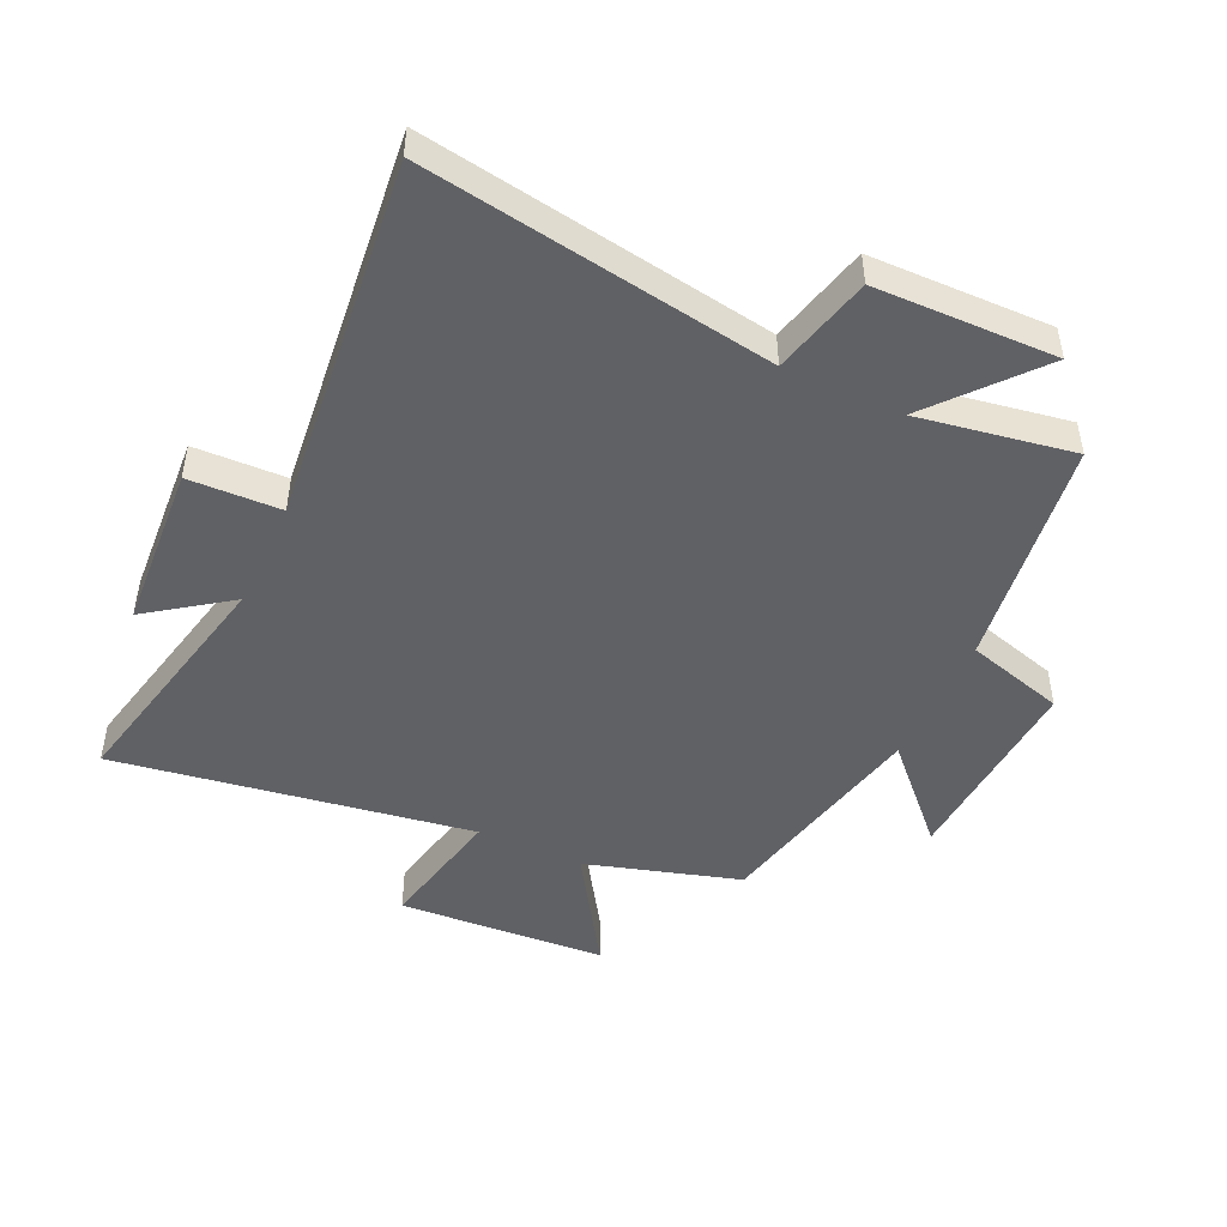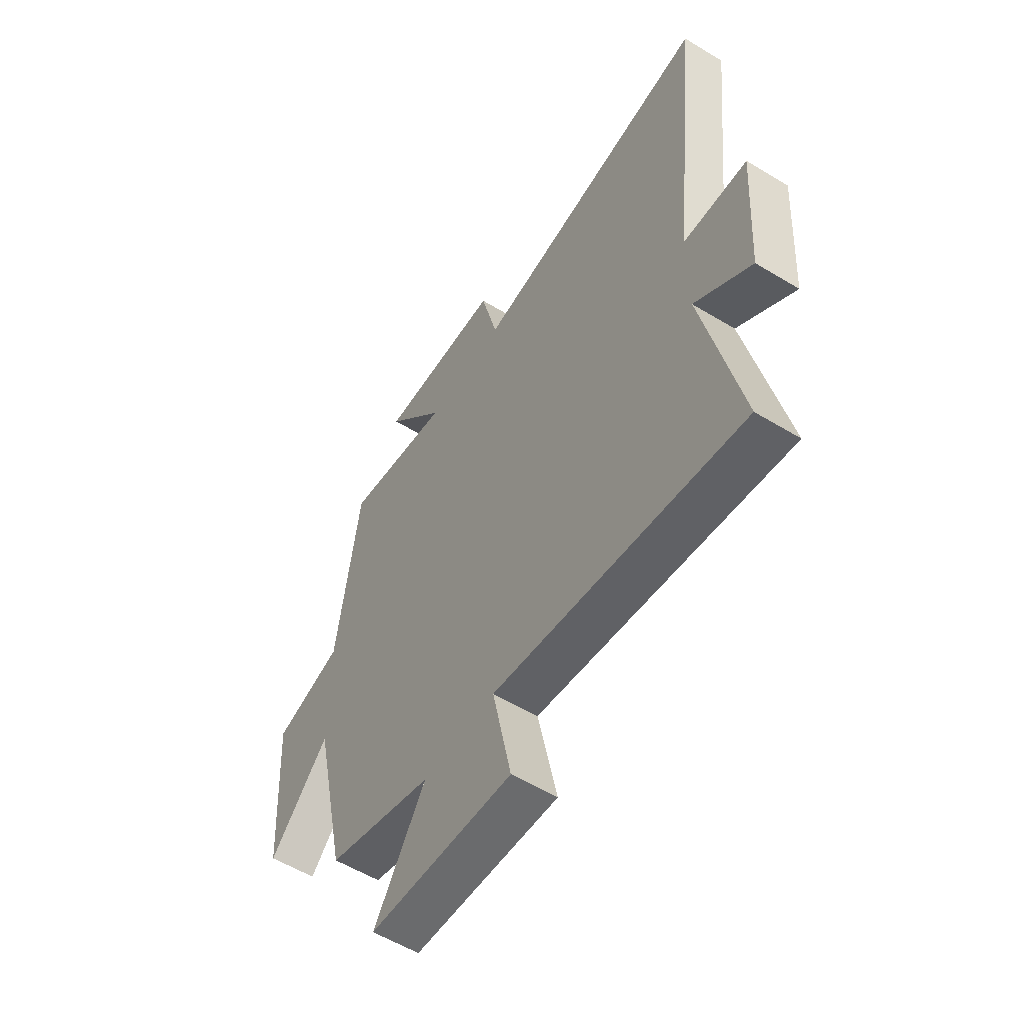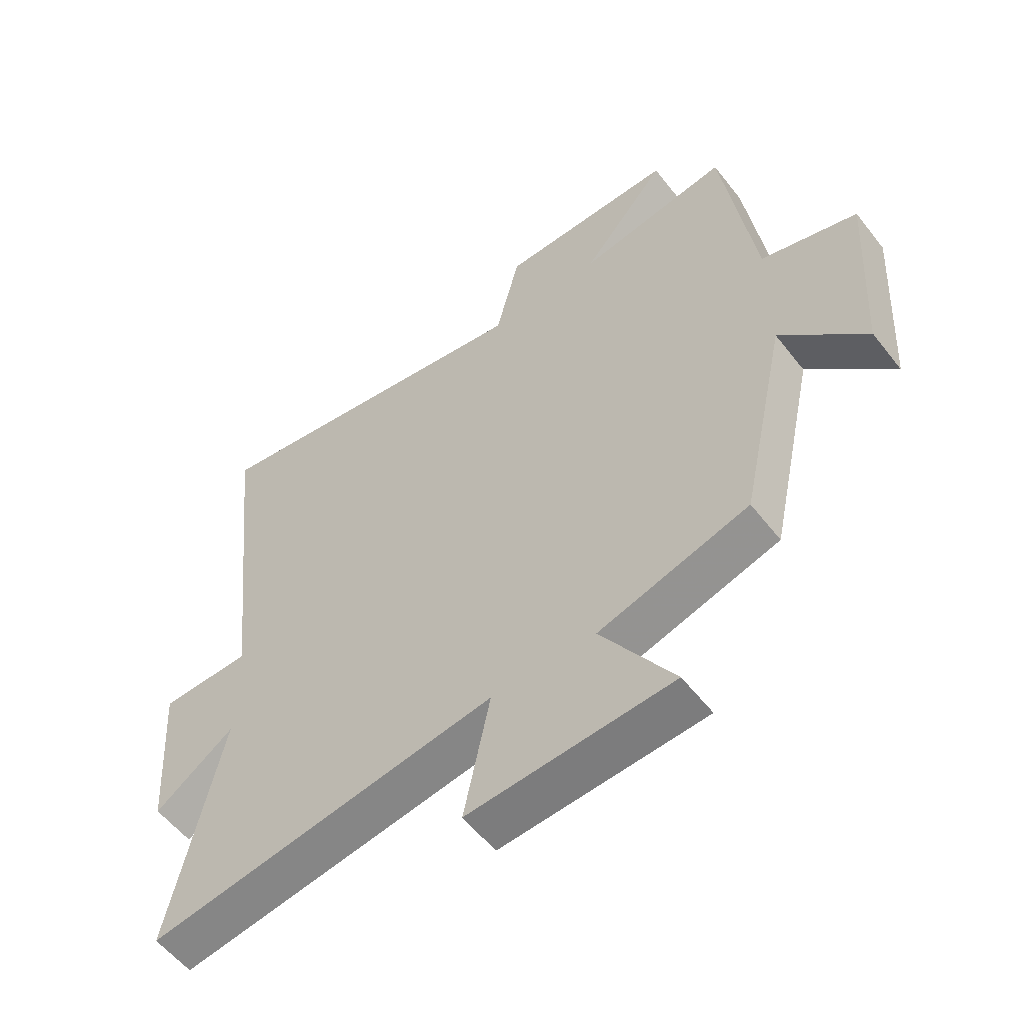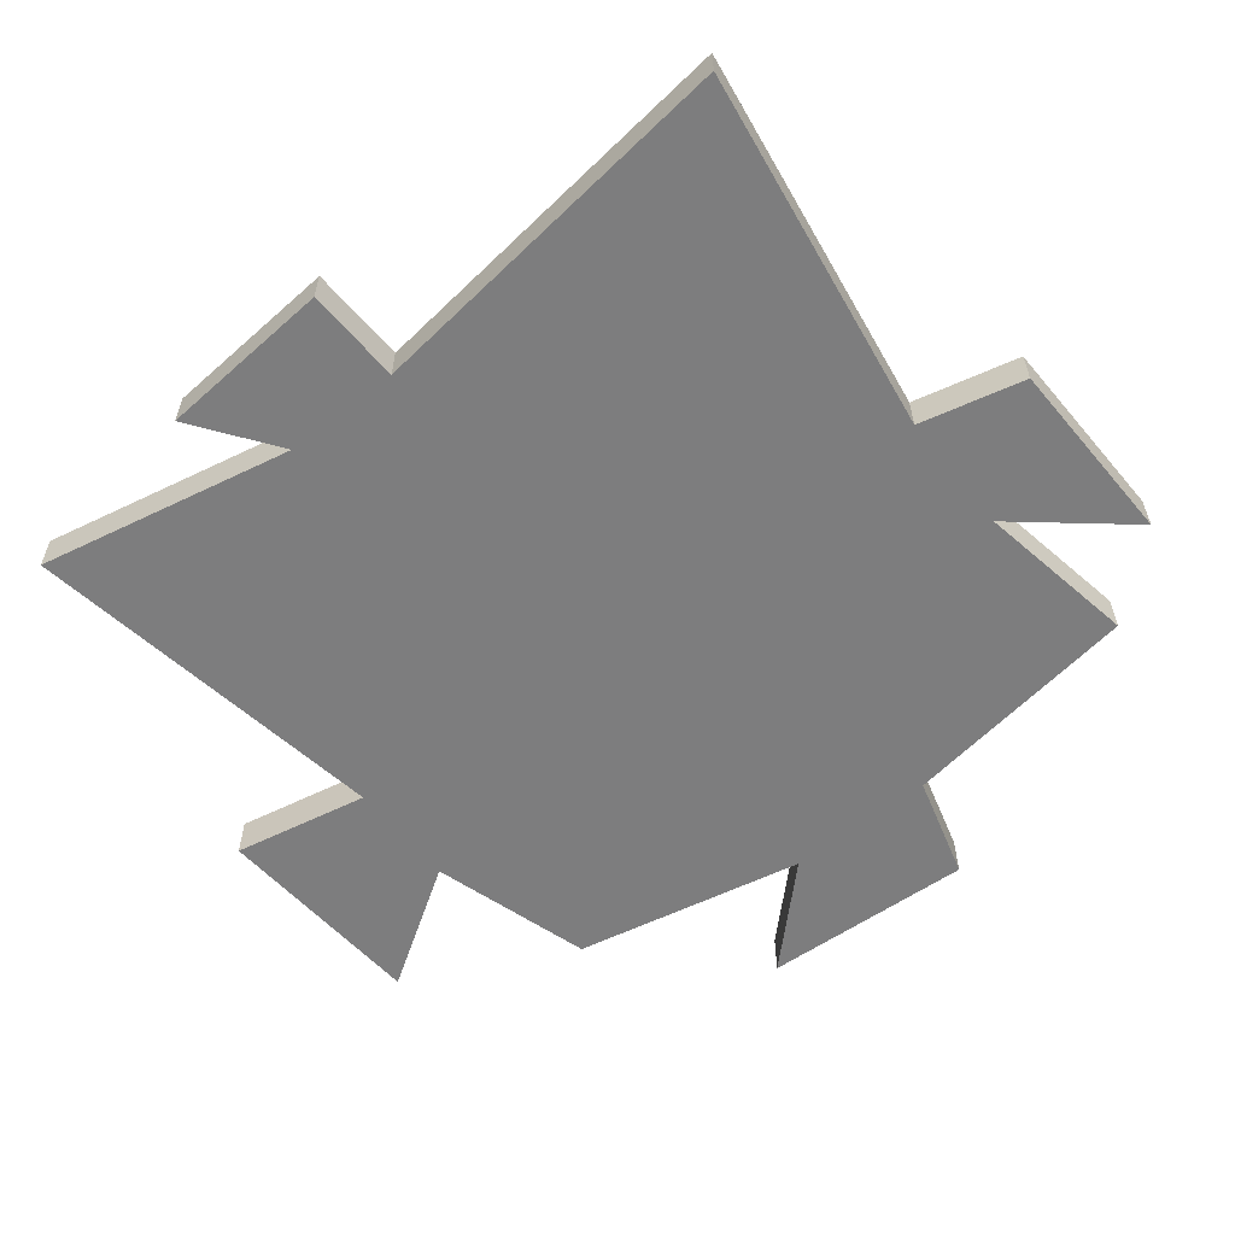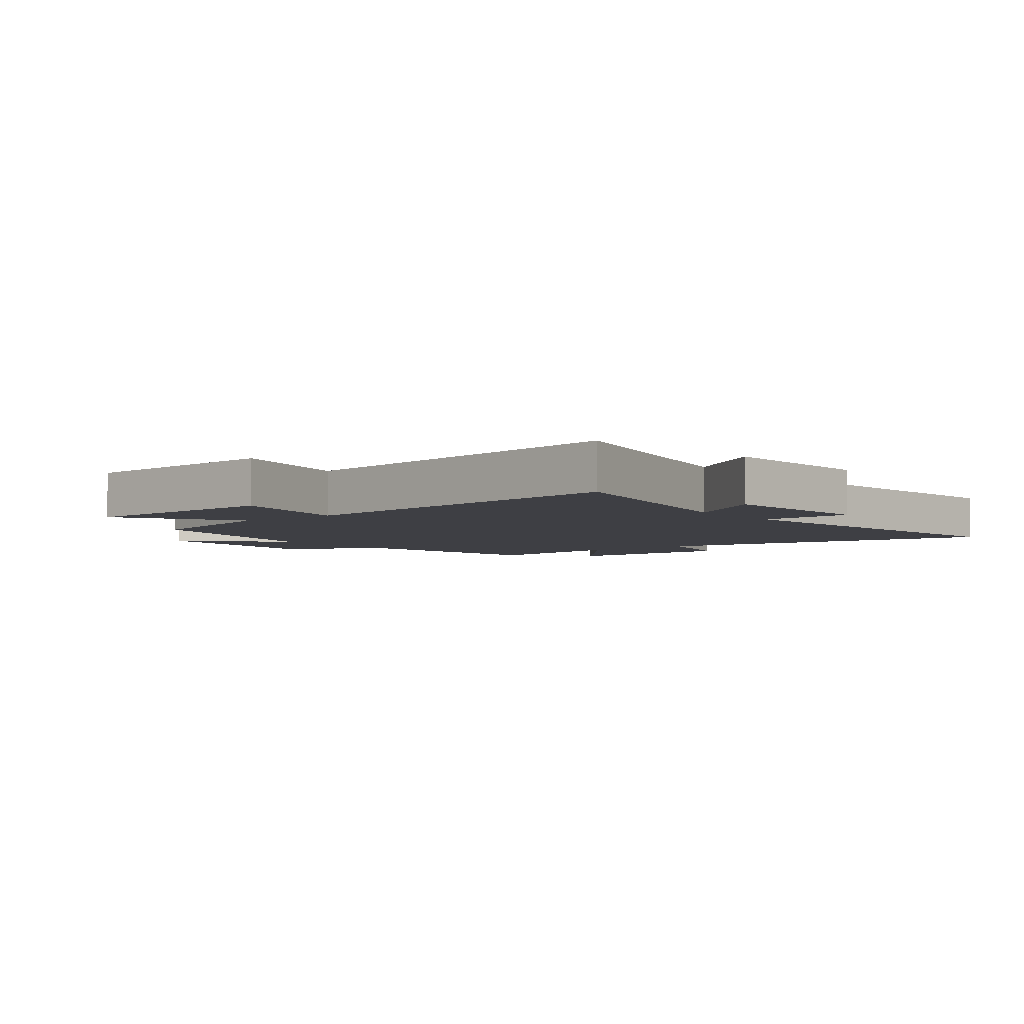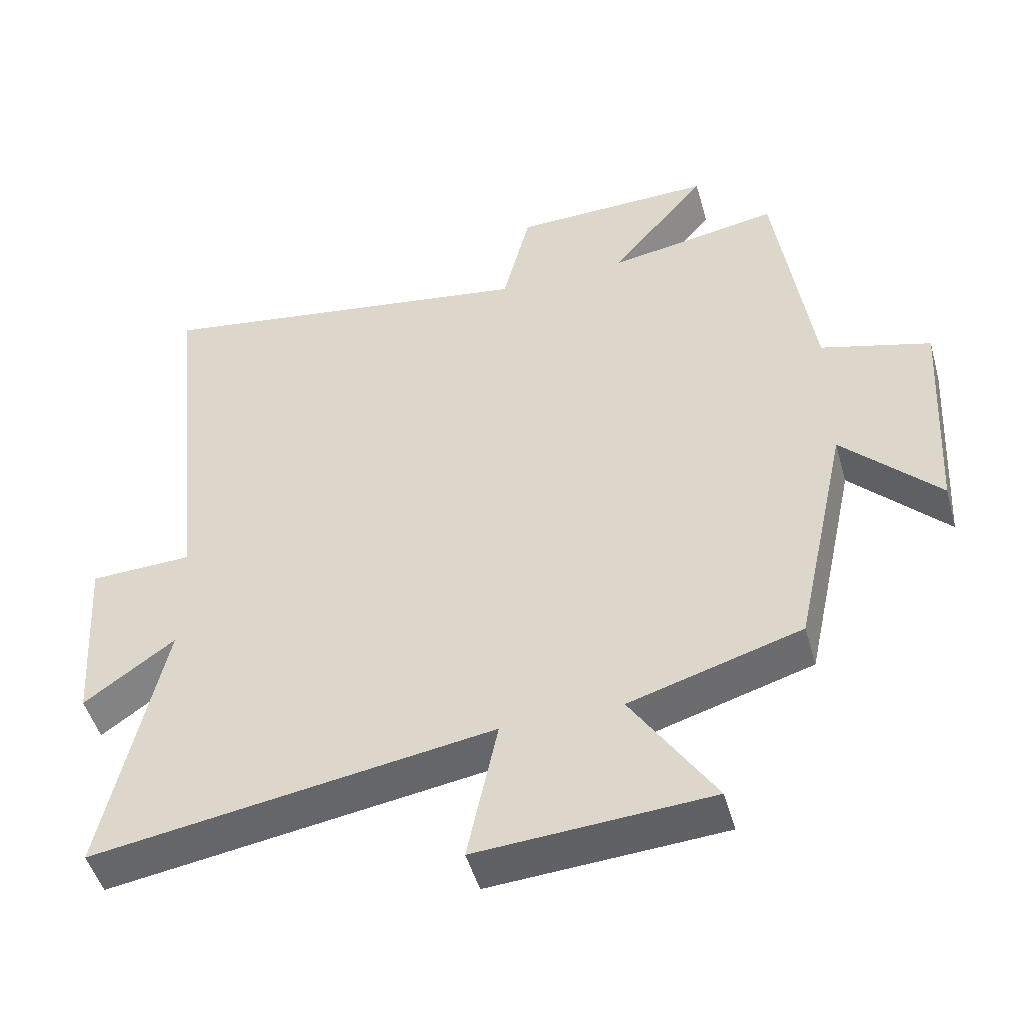
<metadata>
{"format":"obj","ext":"obj","renderer":"f3d","projection":"perspective","resolution":1024,"background":"white","views":[{"elev":-47.5,"azim":-25.0,"up":"+Y"},{"elev":-56.6,"azim":-122.4,"up":"+Z"},{"elev":-56.3,"azim":37.4,"up":"+Z"},{"elev":-59.2,"azim":-51.4,"up":"+Y"},{"elev":-4.4,"azim":-142.0,"up":"+Y"},{"elev":-48.9,"azim":15.6,"up":"+Z"}]}
</metadata>
<code>
v 0.422 0.07 -0.425
v 0.171 0.07 -0.5
v 0.293 0.07 -0.69
v -0.047 0.07 -0.712
v -0.003 0.07 -0.5
v -0.586 0.07 -0.591
v -0.5 0.07 -0.191
v -0.632 0.07 -0.286
v -0.65 0.07 -0.014
v -0.5 0.07 -0.009
v -0.565 0.07 0.59
v 0.003 0.07 0.5
v 0.043 0.07 0.663
v 0.337 0.07 0.669
v 0.195 0.07 0.5
v 0.447 0.07 0.543
v 0.5 0.07 0.165
v 0.661 0.07 0.119
v 0.641 0.07 -0.211
v 0.5 0.07 -0.065
v 0.422 0 -0.425
v 0.171 0 -0.5
v 0.293 0 -0.69
v -0.047 0 -0.712
v -0.003 0 -0.5
v -0.586 0 -0.591
v -0.5 0 -0.191
v -0.632 0 -0.286
v -0.65 0 -0.014
v -0.5 0 -0.009
v -0.565 0 0.59
v 0.003 0 0.5
v 0.043 0 0.663
v 0.337 0 0.669
v 0.195 0 0.5
v 0.447 0 0.543
v 0.5 0 0.165
v 0.661 0 0.119
v 0.641 0 -0.211
v 0.5 0 -0.065
f 17 18 19 20
f 15 16 17 20
f 15 20 1 2
f 12 13 14 15
f 12 15 2
f 10 11 12 2
f 7 8 9 10
f 7 10 2
f 5 6 7
f 5 7 2
f 2 3 4 5
f 40 39 38 37
f 40 37 36 35
f 22 21 40 35
f 35 34 33 32
f 22 35 32
f 22 32 31 30
f 30 29 28 27
f 22 30 27
f 27 26 25
f 22 27 25
f 25 24 23 22
f 1 21 22 2
f 2 22 23 3
f 3 23 24 4
f 4 24 25 5
f 5 25 26 6
f 6 26 27 7
f 7 27 28 8
f 8 28 29 9
f 9 29 30 10
f 10 30 31 11
f 11 31 32 12
f 12 32 33 13
f 13 33 34 14
f 14 34 35 15
f 15 35 36 16
f 16 36 37 17
f 17 37 38 18
f 18 38 39 19
f 19 39 40 20
f 20 40 21 1

</code>
